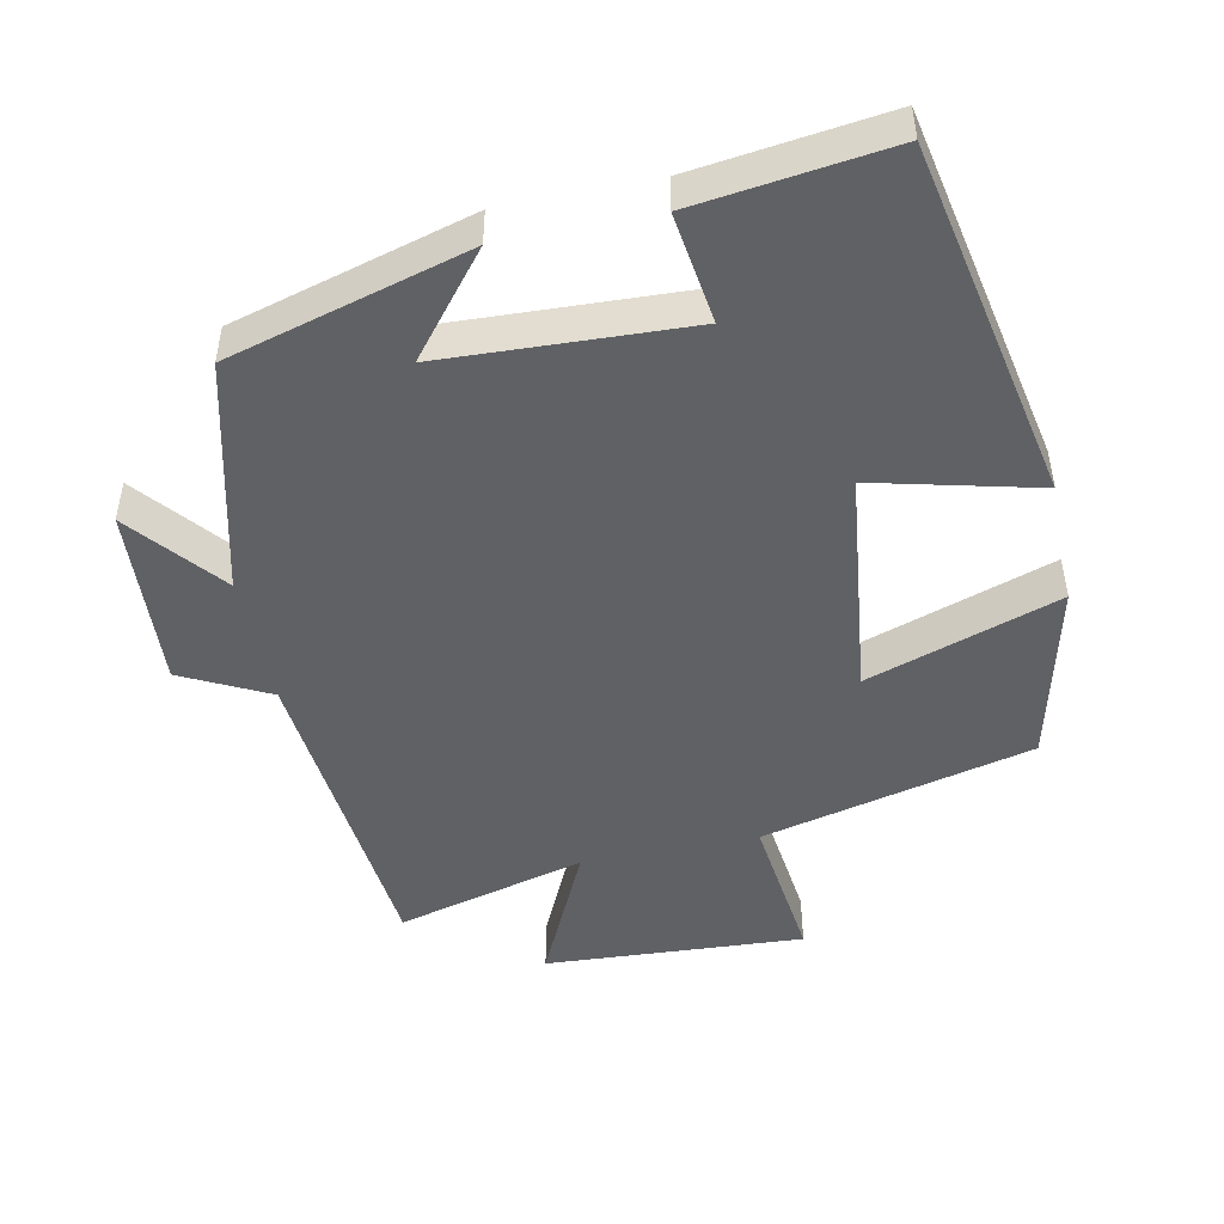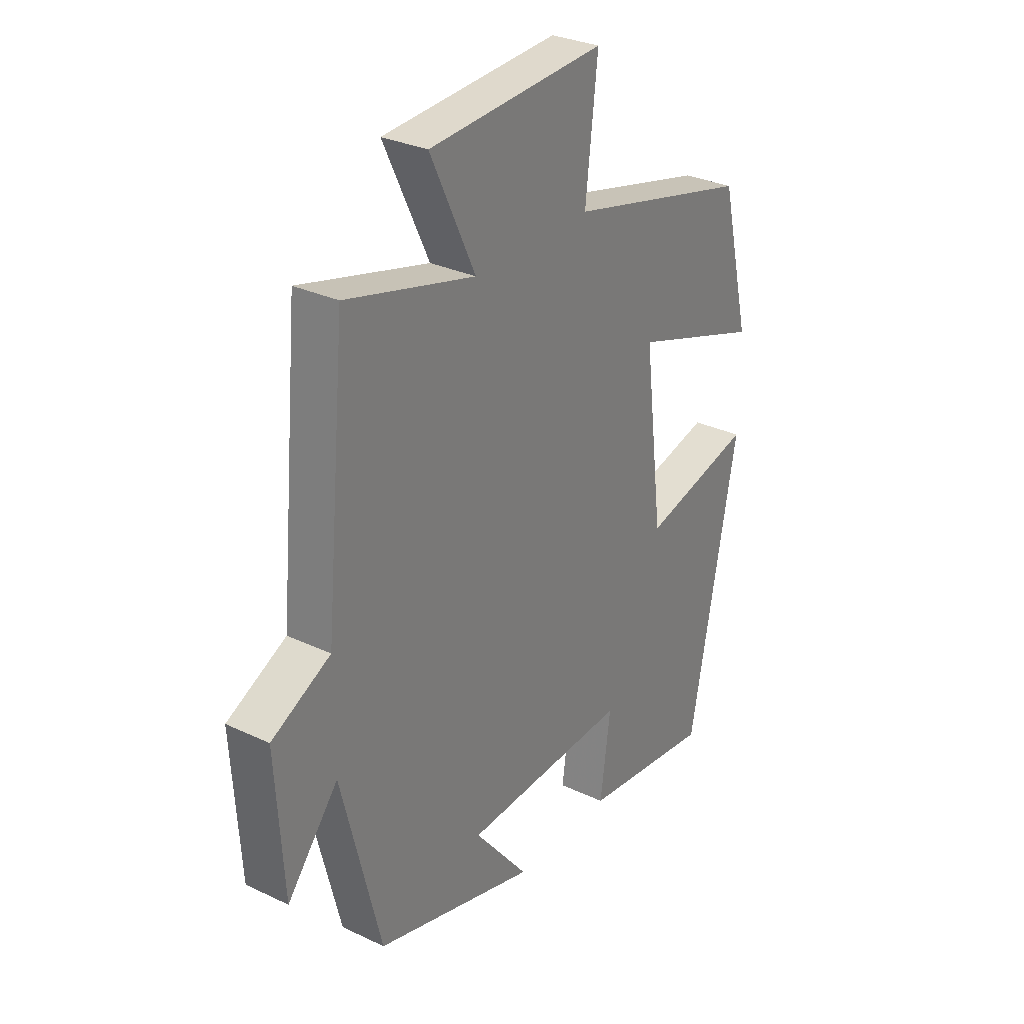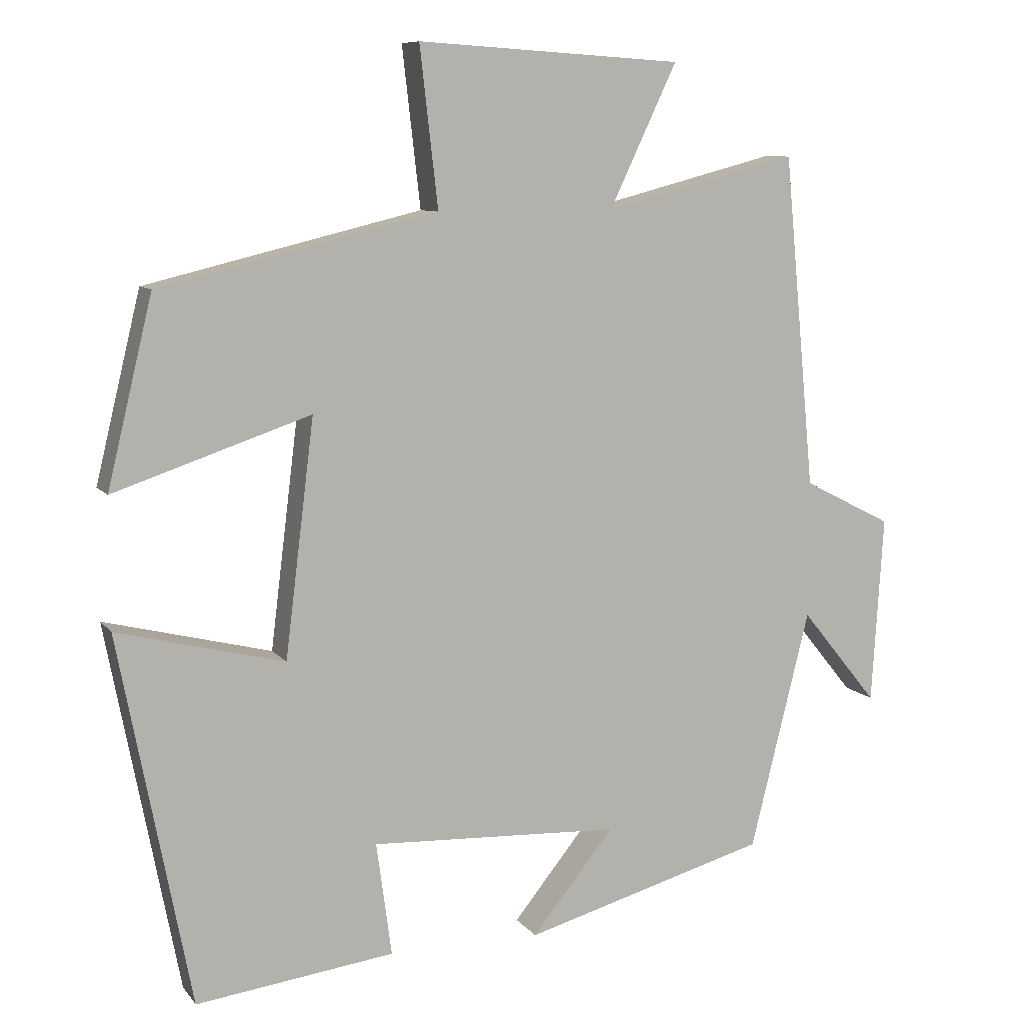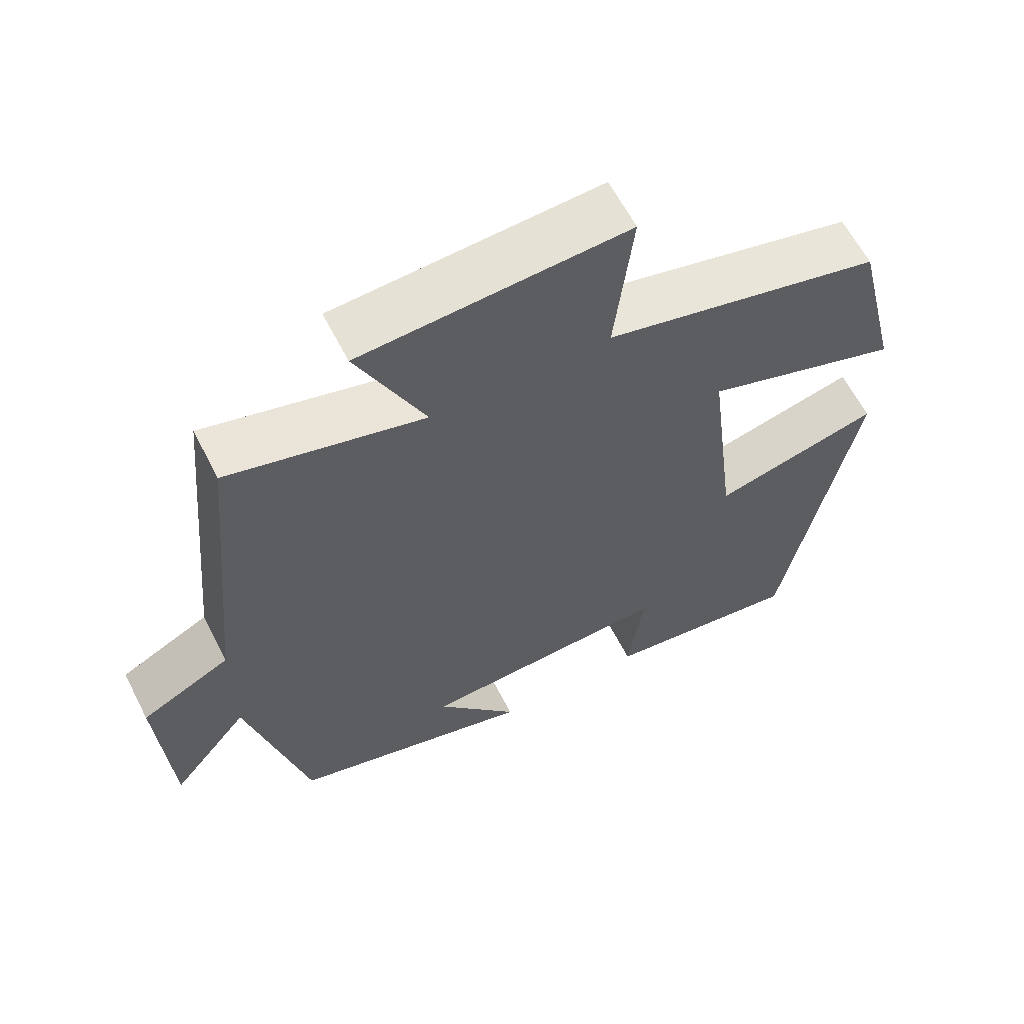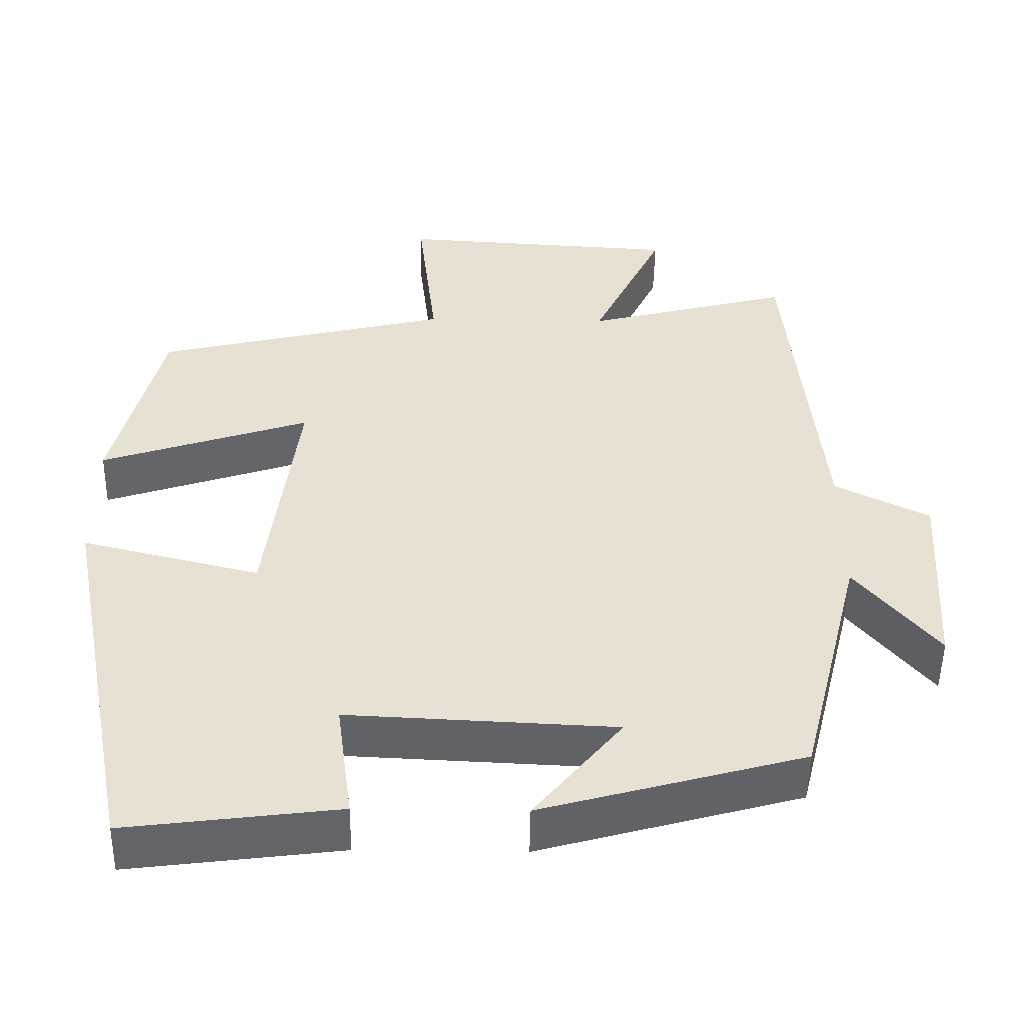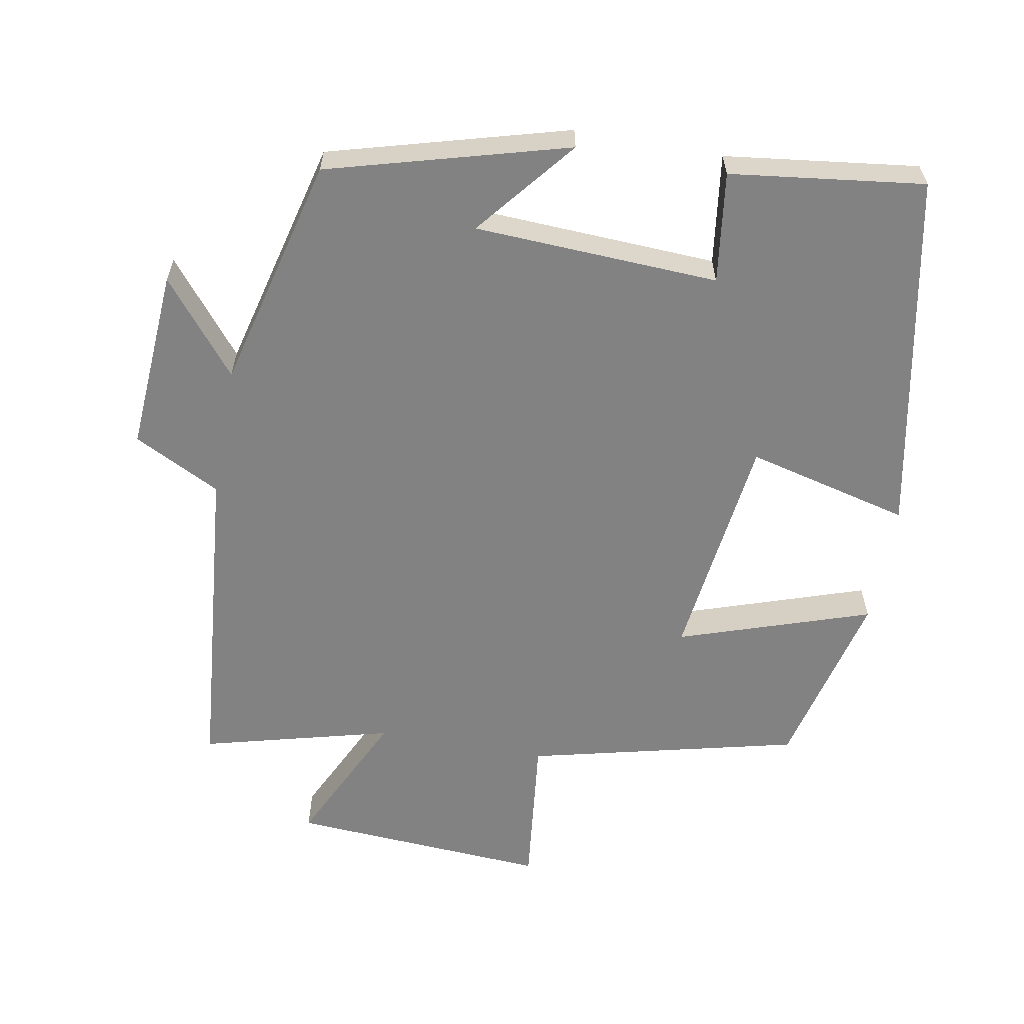
<metadata>
{"format":"obj","ext":"obj","renderer":"f3d","projection":"perspective","resolution":1024,"background":"white","views":[{"elev":-47.8,"azim":-168.2,"up":"+Y"},{"elev":30.1,"azim":124.6,"up":"+Z"},{"elev":8.8,"azim":-21.4,"up":"+Z"},{"elev":61.9,"azim":152.9,"up":"+Z"},{"elev":-50.8,"azim":-0.9,"up":"+Z"},{"elev":-60.7,"azim":169.6,"up":"+Y"}]}
</metadata>
<code>
v -0.401 0.07 -0.535
v -0.5 0.07 -0.026
v -0.27 0.07 -0.083
v -0.23 0.07 0.241
v -0.5 0.07 0.15
v -0.438 0.07 0.407
v -0.056 0.07 0.5
v -0.081 0.07 0.718
v 0.283 0.07 0.696
v 0.19 0.07 0.5
v 0.457 0.07 0.57
v 0.5 0.07 0.113
v 0.622 0.07 0.051
v 0.606 0.07 -0.207
v 0.5 0.07 -0.077
v 0.418 0.07 -0.406
v 0.082 0.07 -0.5
v 0.195 0.07 -0.36
v -0.149 0.07 -0.344
v -0.128 0.07 -0.5
v -0.401 0 -0.535
v -0.5 0 -0.026
v -0.27 0 -0.083
v -0.23 0 0.241
v -0.5 0 0.15
v -0.438 0 0.407
v -0.056 0 0.5
v -0.081 0 0.718
v 0.283 0 0.696
v 0.19 0 0.5
v 0.457 0 0.57
v 0.5 0 0.113
v 0.622 0 0.051
v 0.606 0 -0.207
v 0.5 0 -0.077
v 0.418 0 -0.406
v 0.082 0 -0.5
v 0.195 0 -0.36
v -0.149 0 -0.344
v -0.128 0 -0.5
f 1 2 3
f 20 1 3
f 19 20 3
f 18 19 3 4
f 15 16 17 18
f 15 18 4
f 12 13 14 15
f 12 15 4
f 11 12 4
f 10 11 4
f 7 8 9 10
f 6 7 10
f 5 6 10
f 4 5 10
f 23 22 21
f 23 21 40
f 23 40 39
f 24 23 39 38
f 38 37 36 35
f 24 38 35
f 35 34 33 32
f 24 35 32
f 24 32 31
f 24 31 30
f 30 29 28 27
f 30 27 26
f 30 26 25
f 30 25 24
f 1 21 22 2
f 2 22 23 3
f 3 23 24 4
f 4 24 25 5
f 5 25 26 6
f 6 26 27 7
f 7 27 28 8
f 8 28 29 9
f 9 29 30 10
f 10 30 31 11
f 11 31 32 12
f 12 32 33 13
f 13 33 34 14
f 14 34 35 15
f 15 35 36 16
f 16 36 37 17
f 17 37 38 18
f 18 38 39 19
f 19 39 40 20
f 20 40 21 1

</code>
